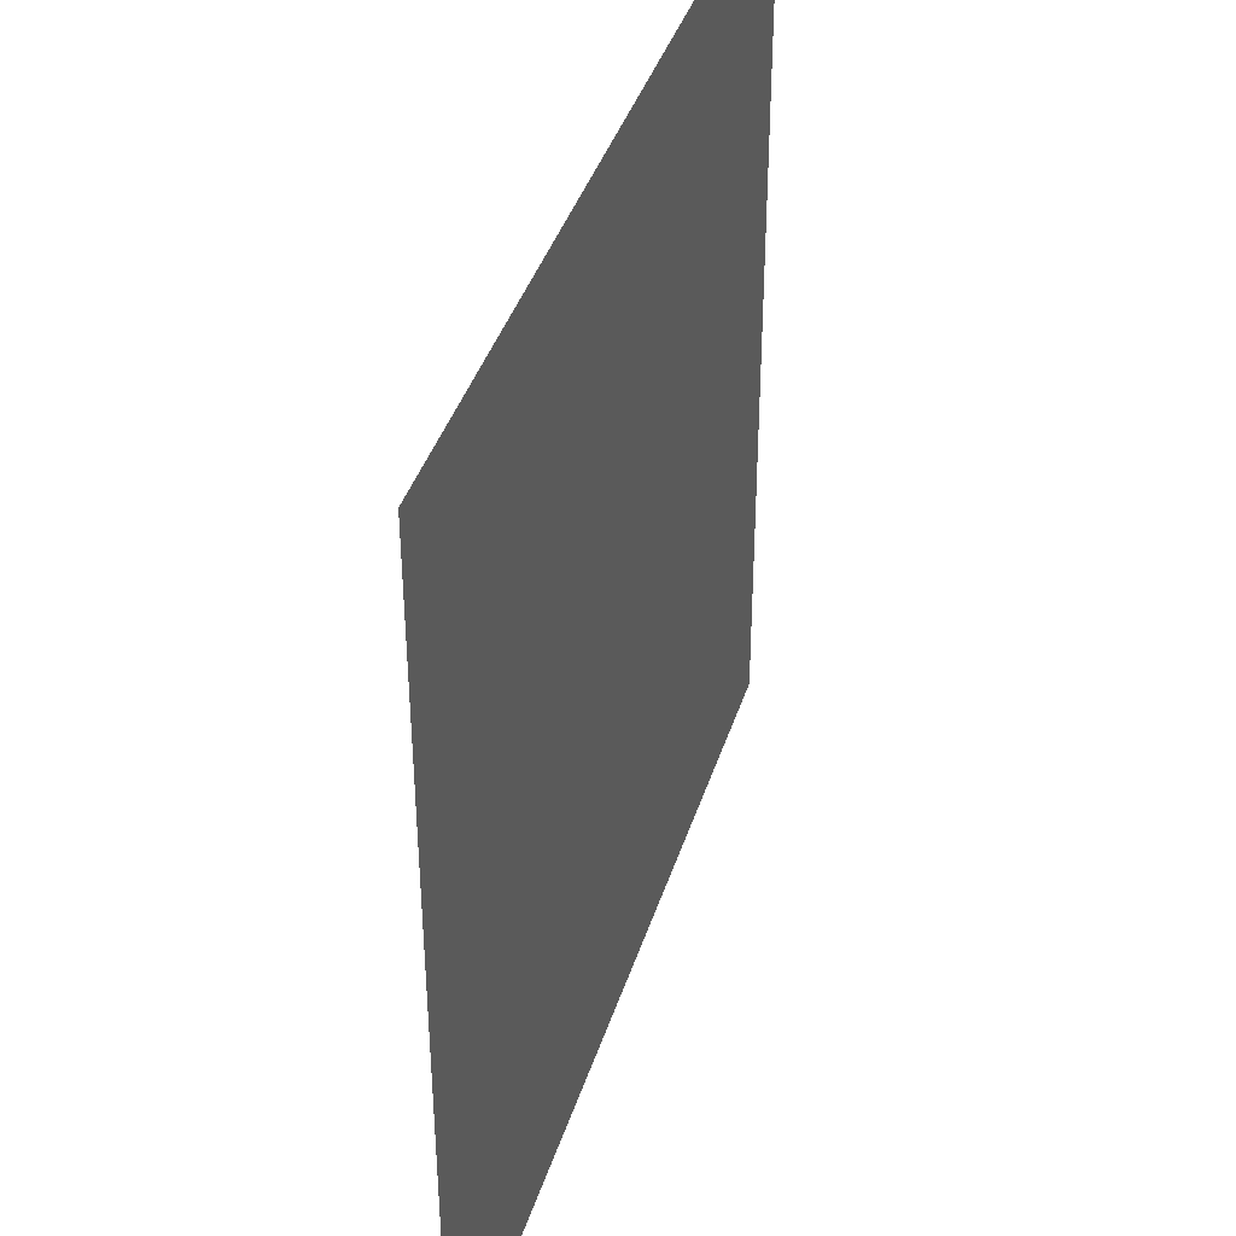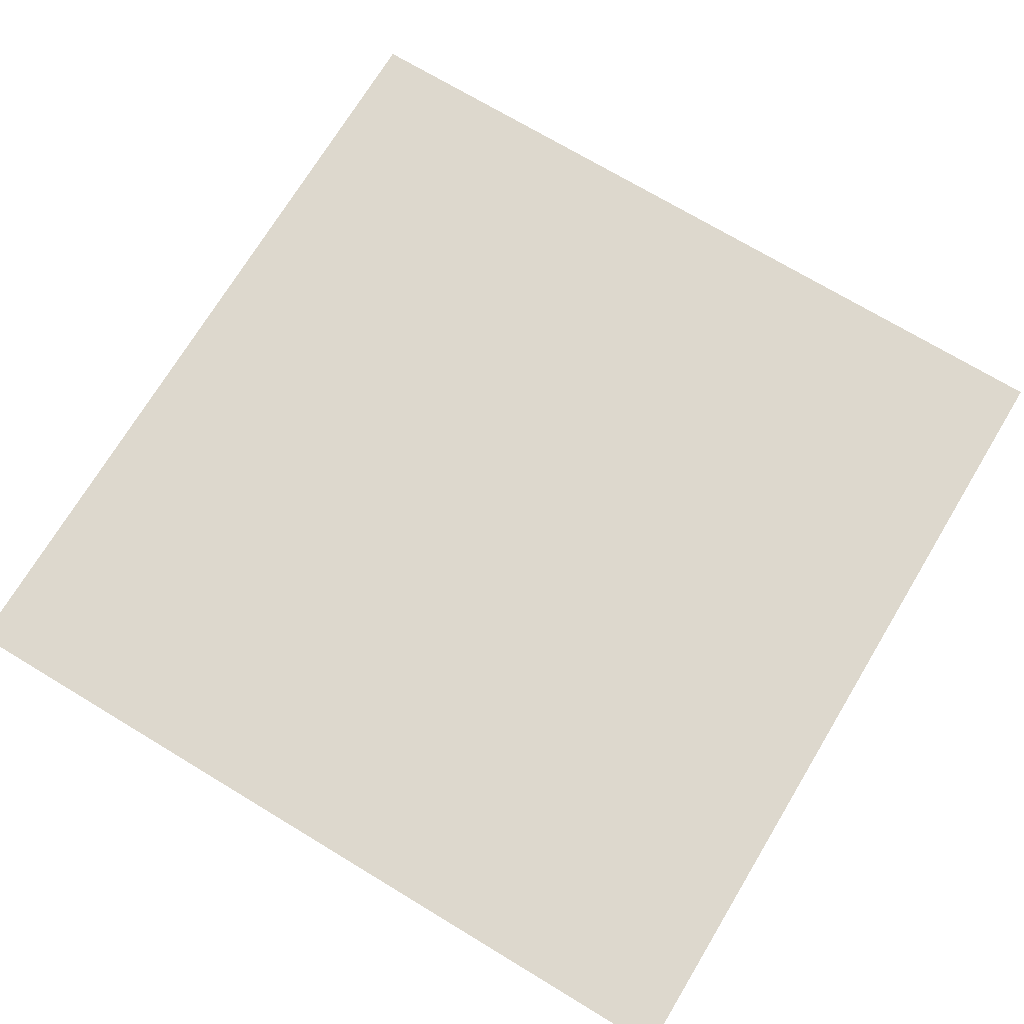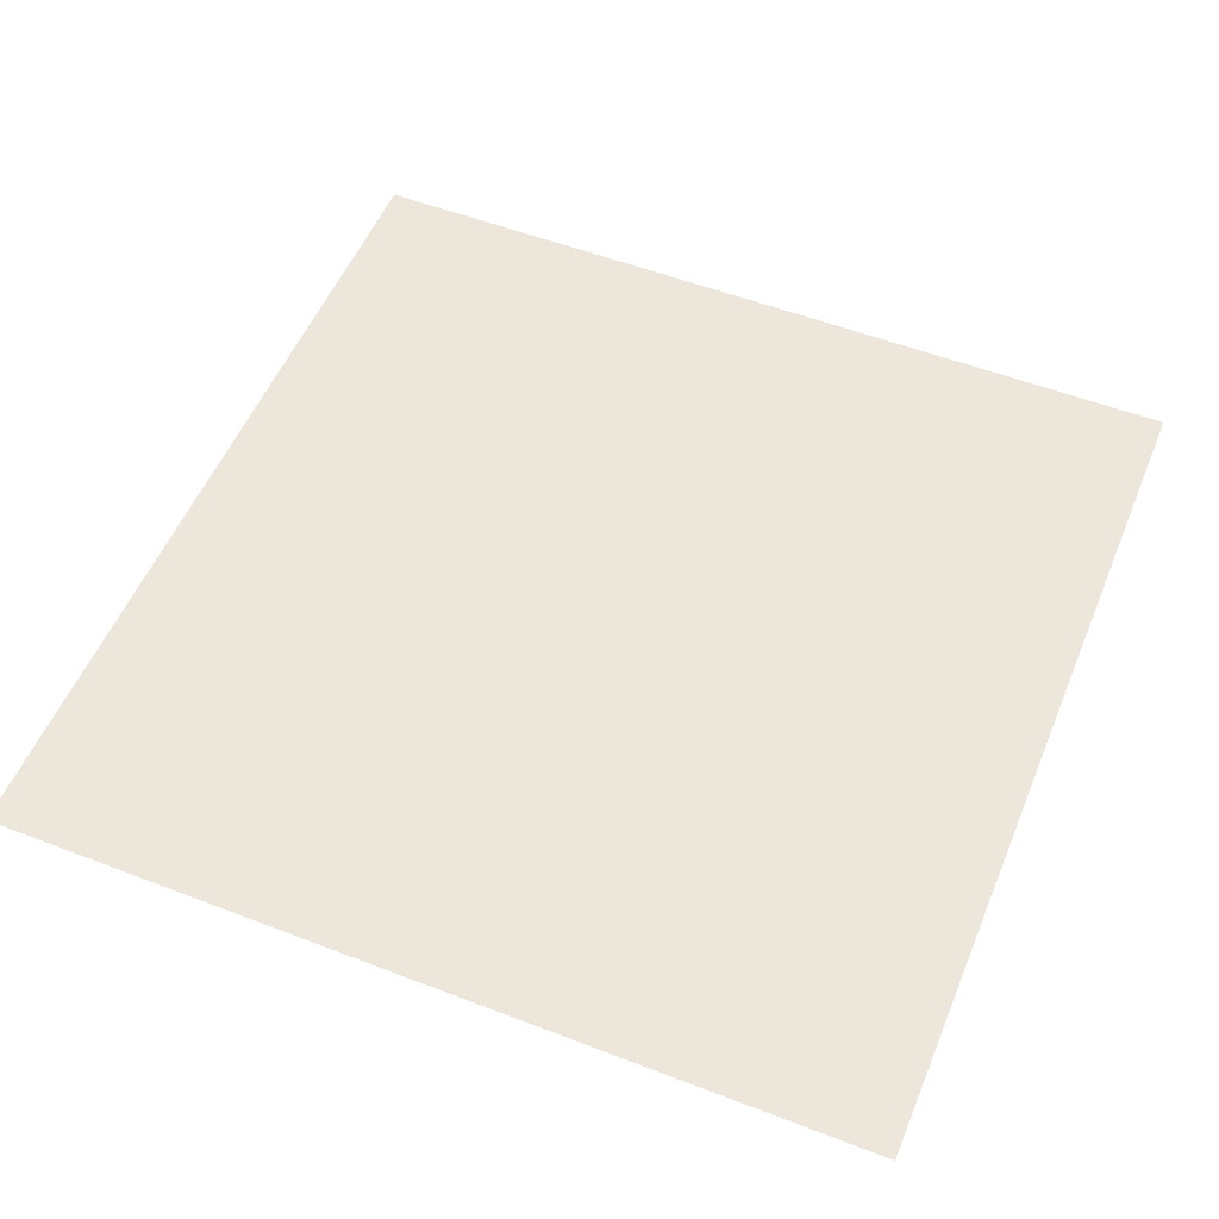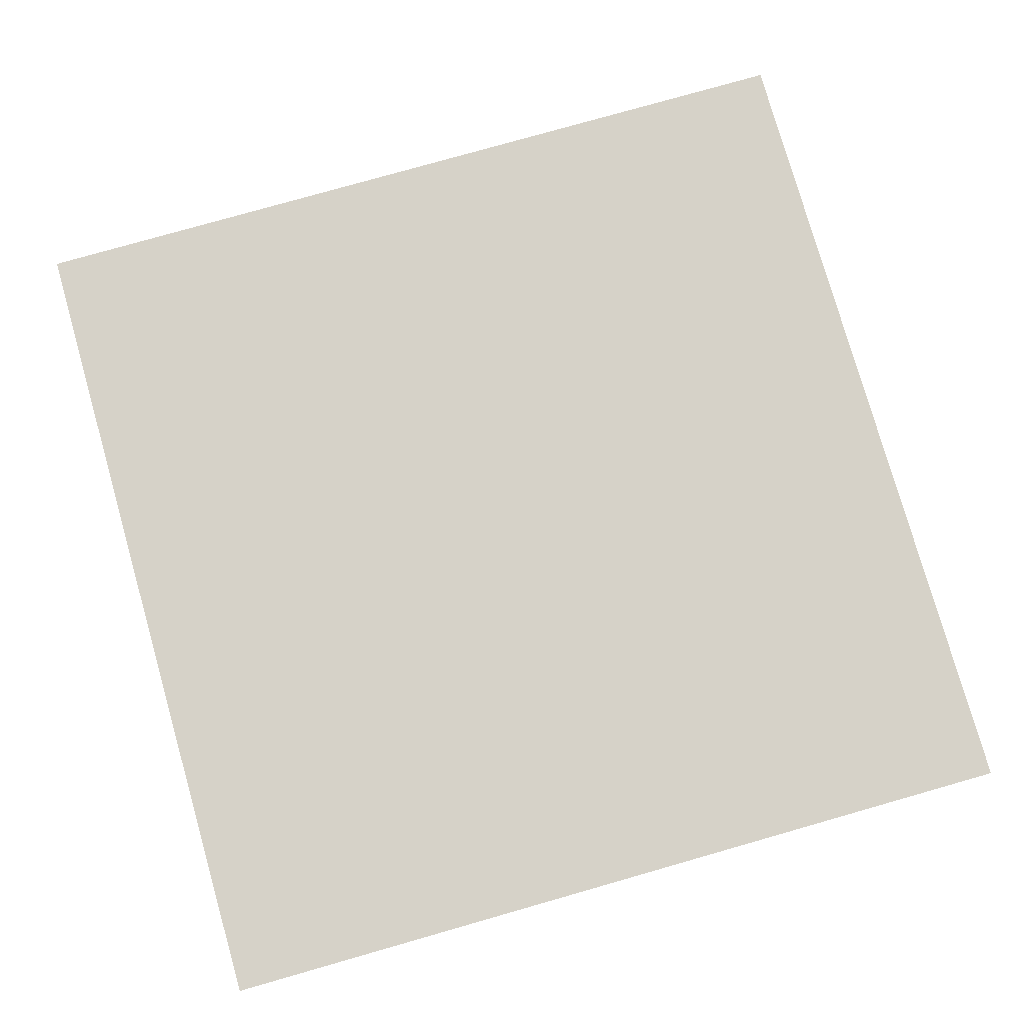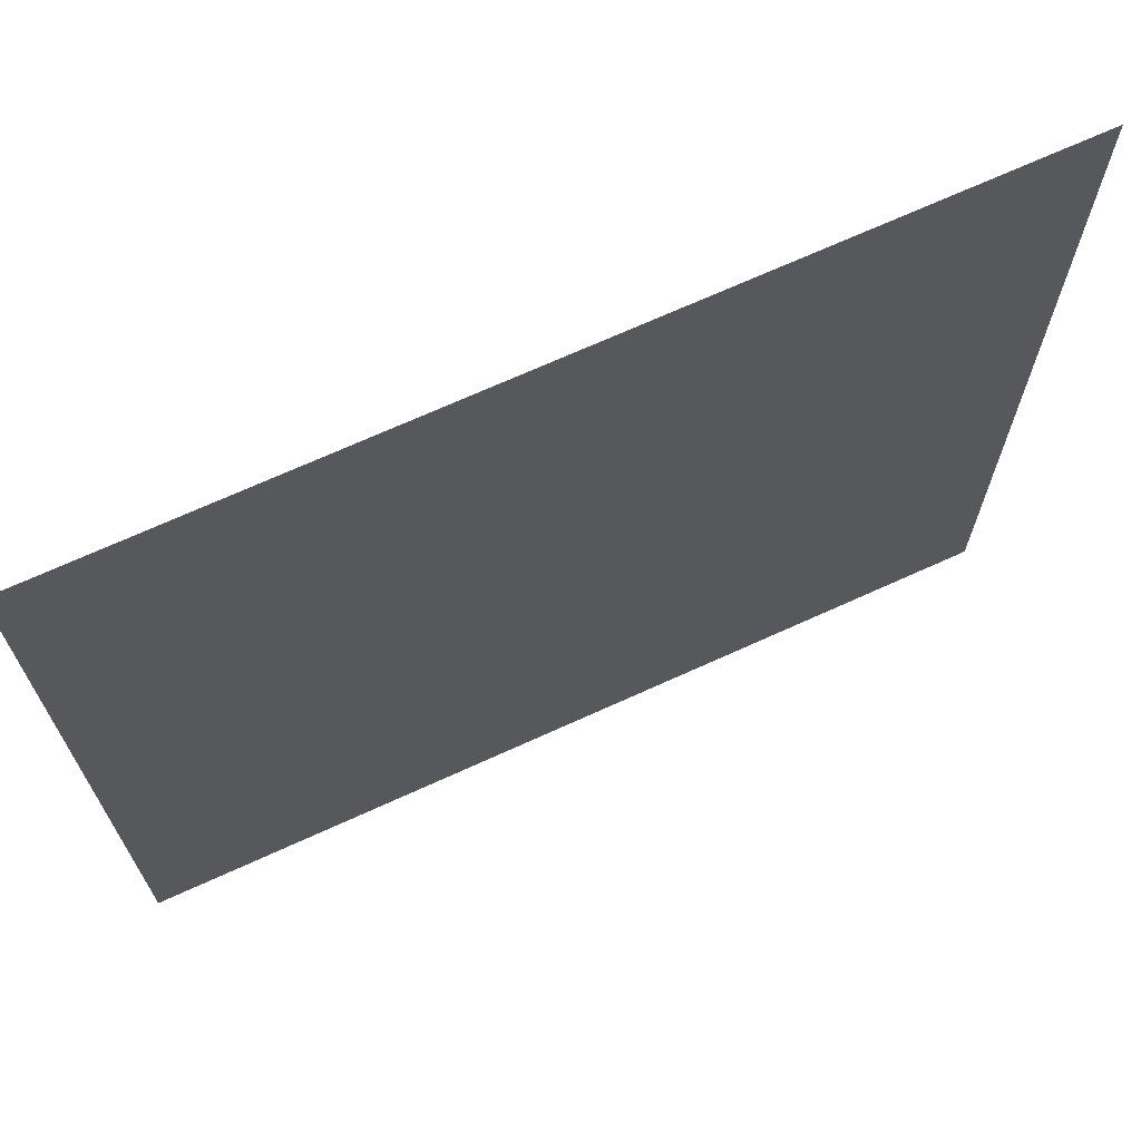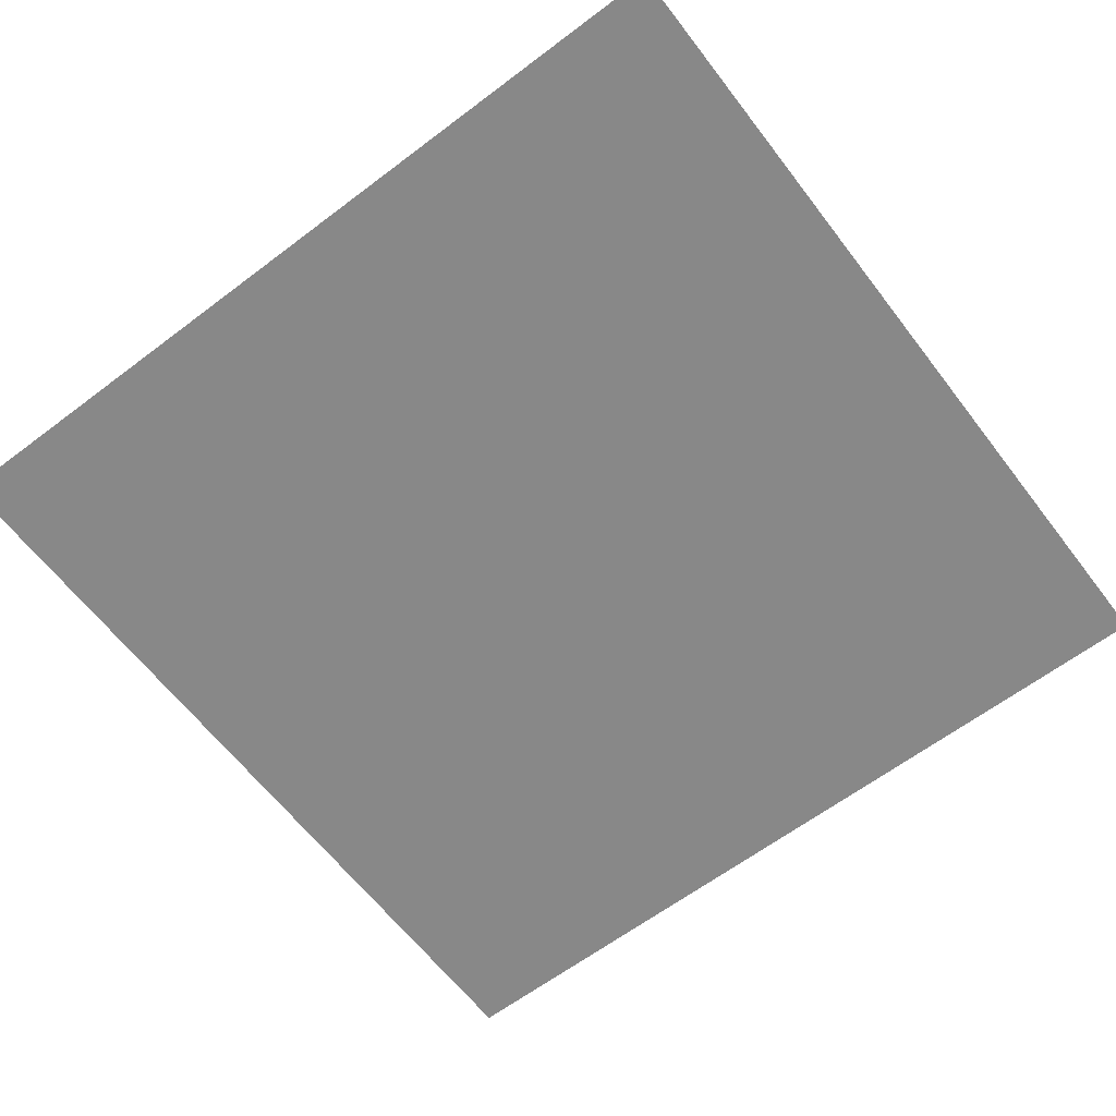
<metadata>
{"format":"obj","ext":"obj","renderer":"f3d","projection":"perspective","resolution":1024,"background":"white","views":[{"elev":40.2,"azim":-73.0,"up":"+Z"},{"elev":72.1,"azim":-58.9,"up":"+Y"},{"elev":53.8,"azim":22.3,"up":"+Y"},{"elev":78.3,"azim":74.1,"up":"+Y"},{"elev":69.8,"azim":155.5,"up":"+Z"},{"elev":-62.9,"azim":-142.6,"up":"+Y"}]}
</metadata>
<code>
g default
v 0 0 6
v 6 0 6
v 0 0 0
v 6 0 0
g PlatBottom
f 1 2 4 3

</code>
